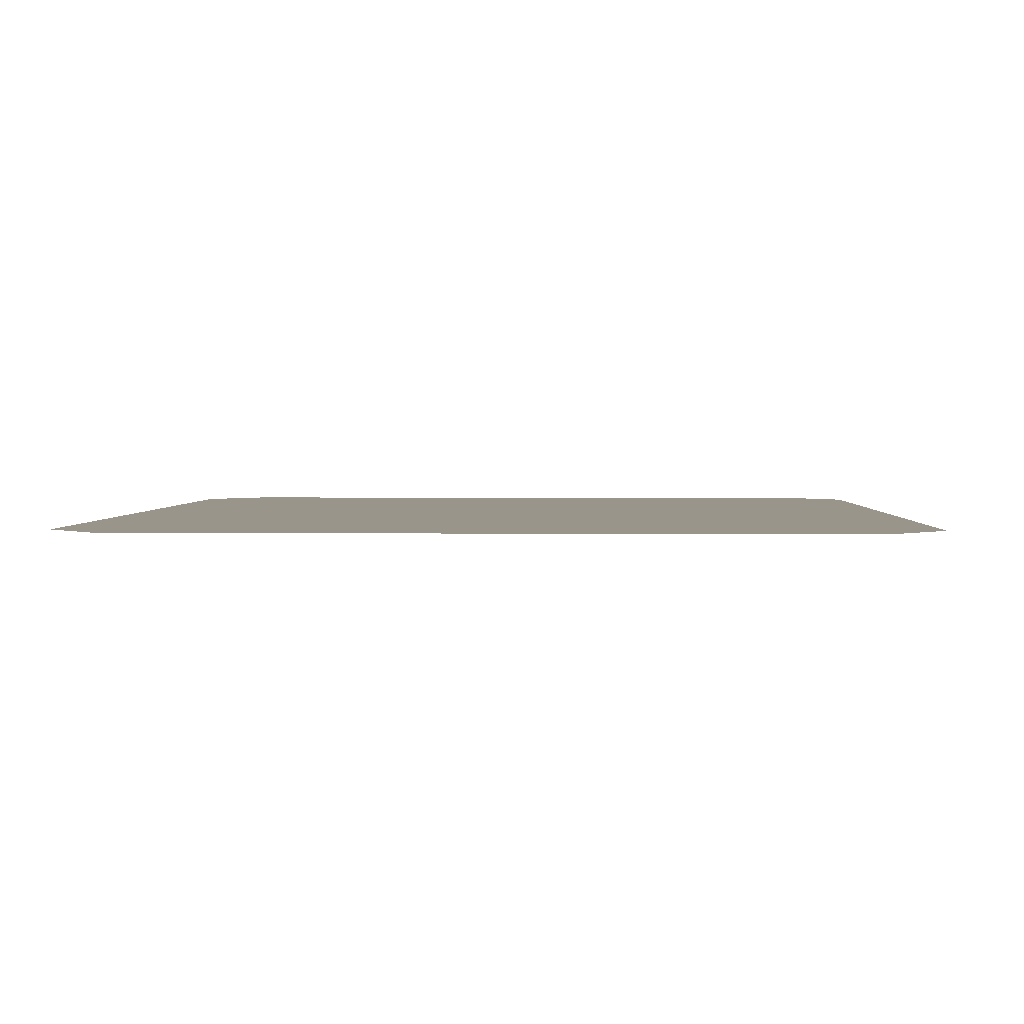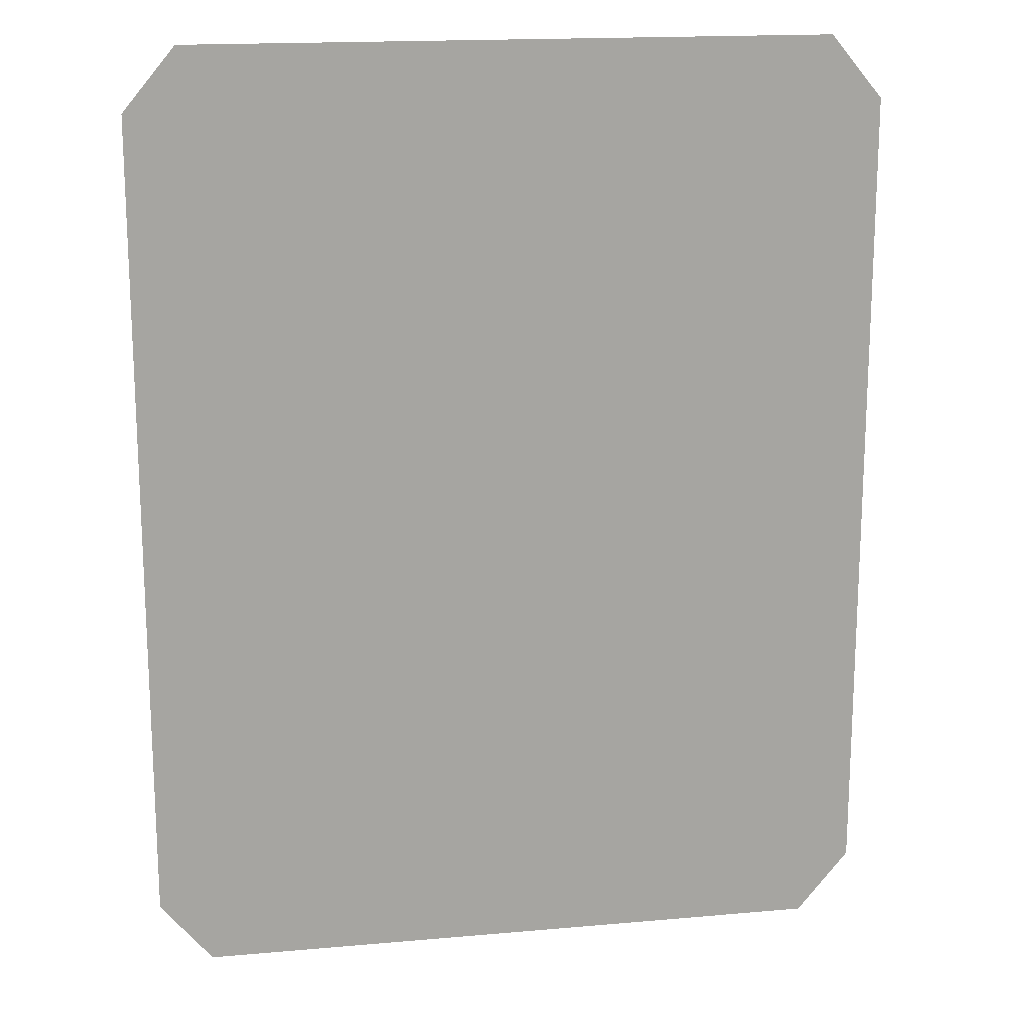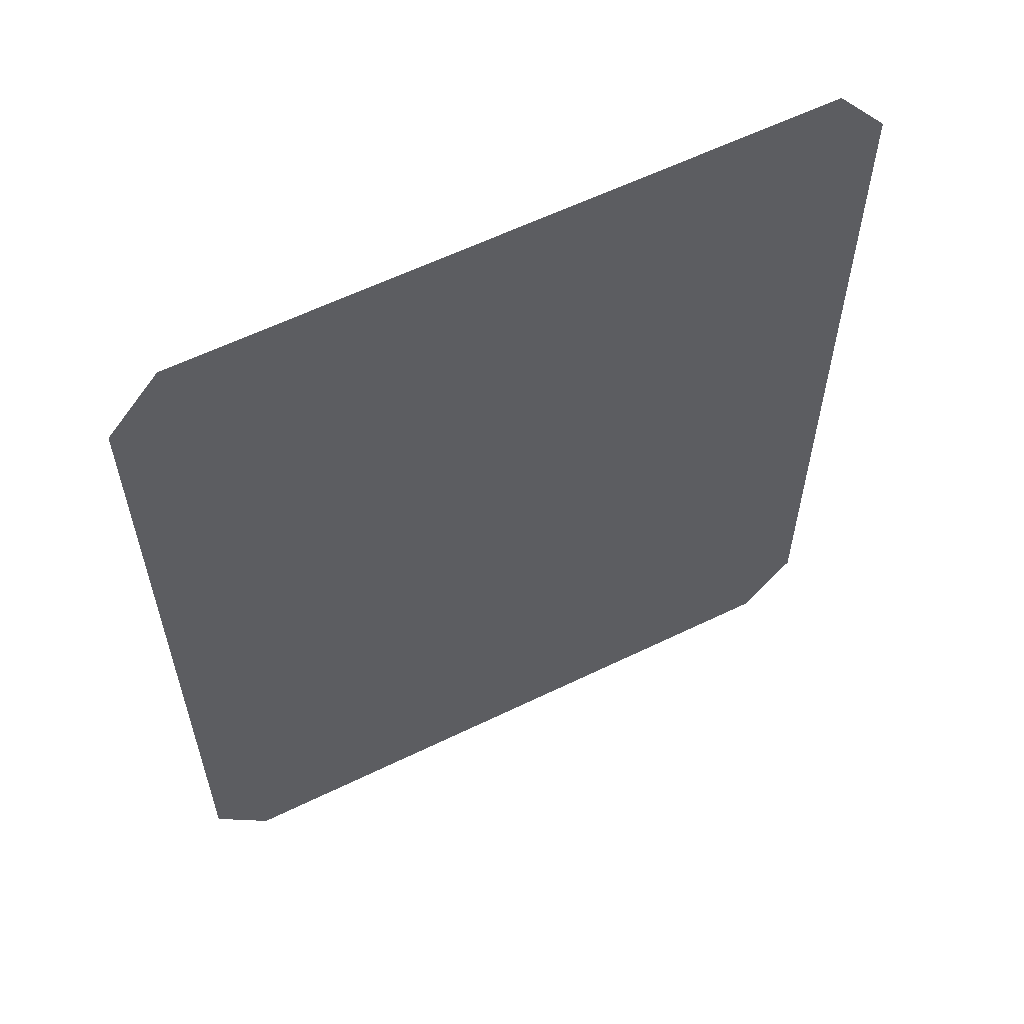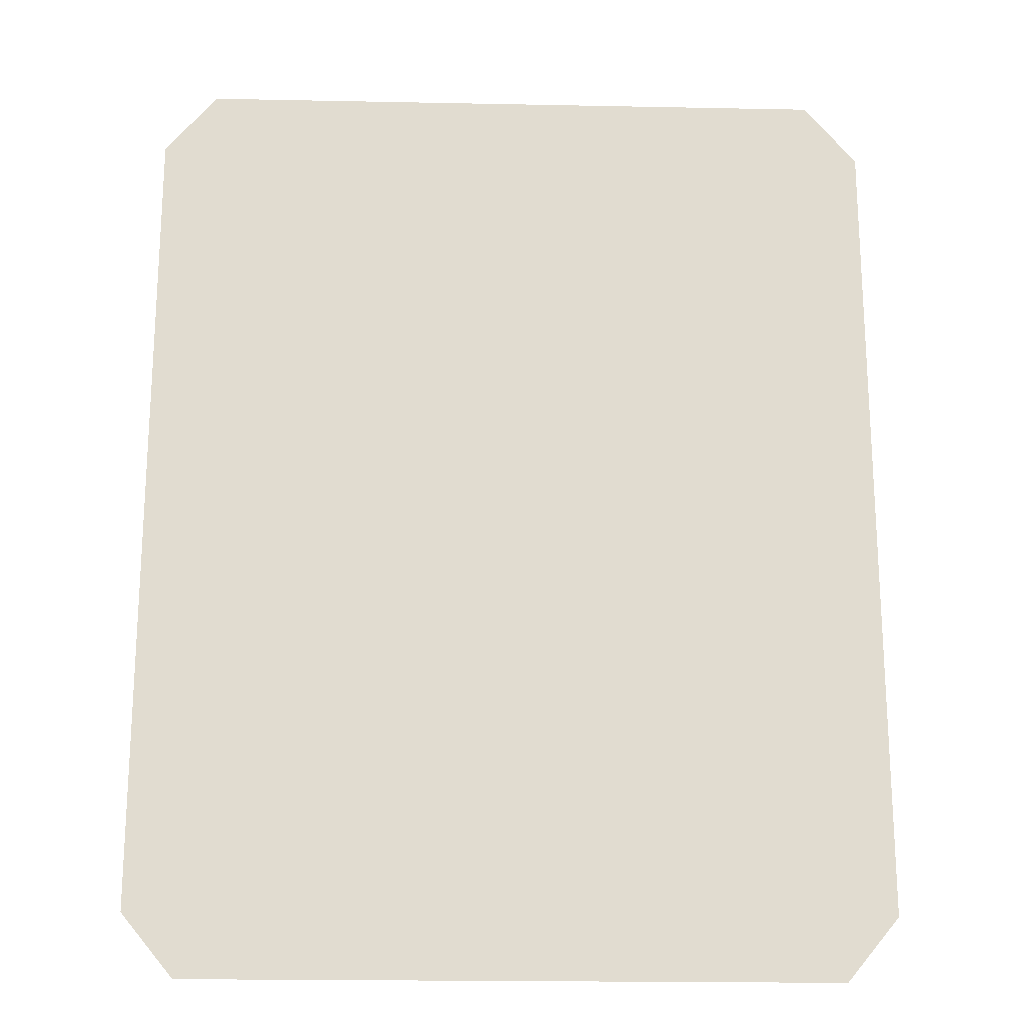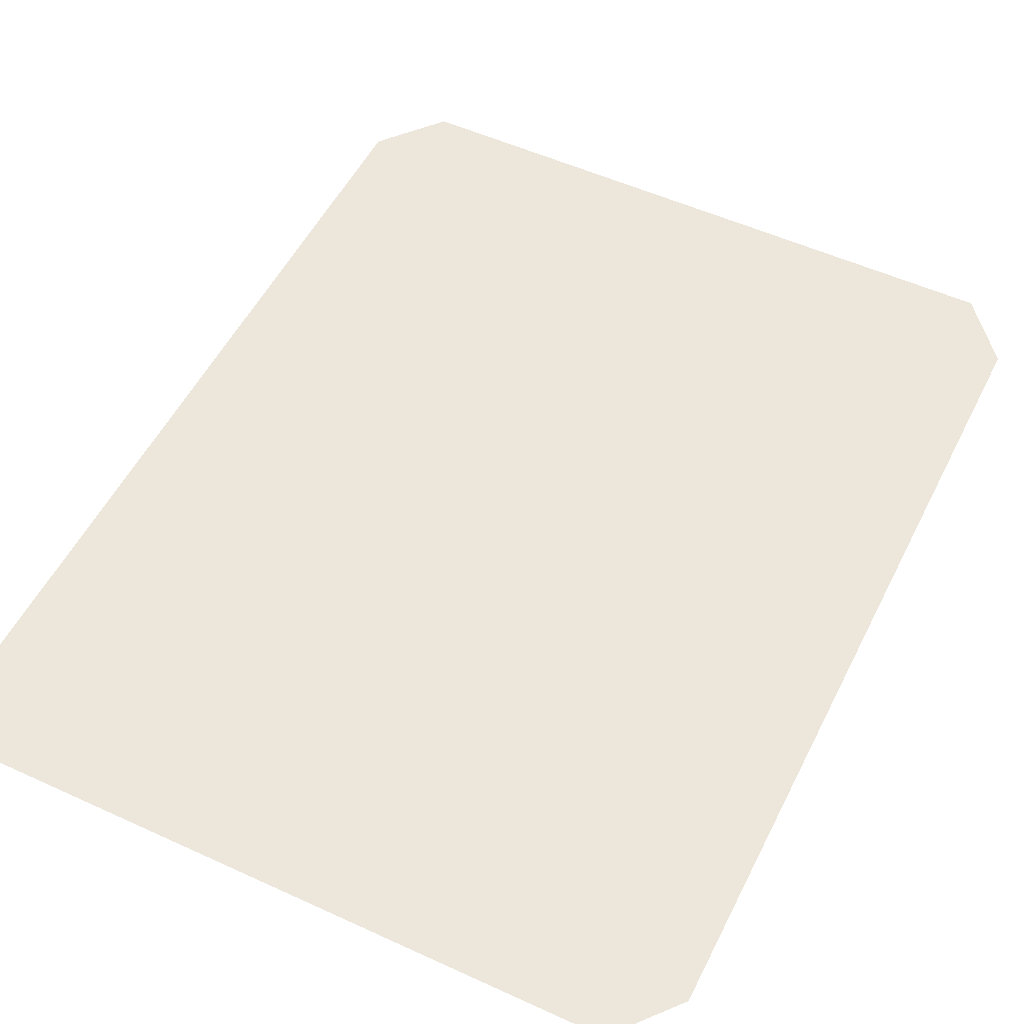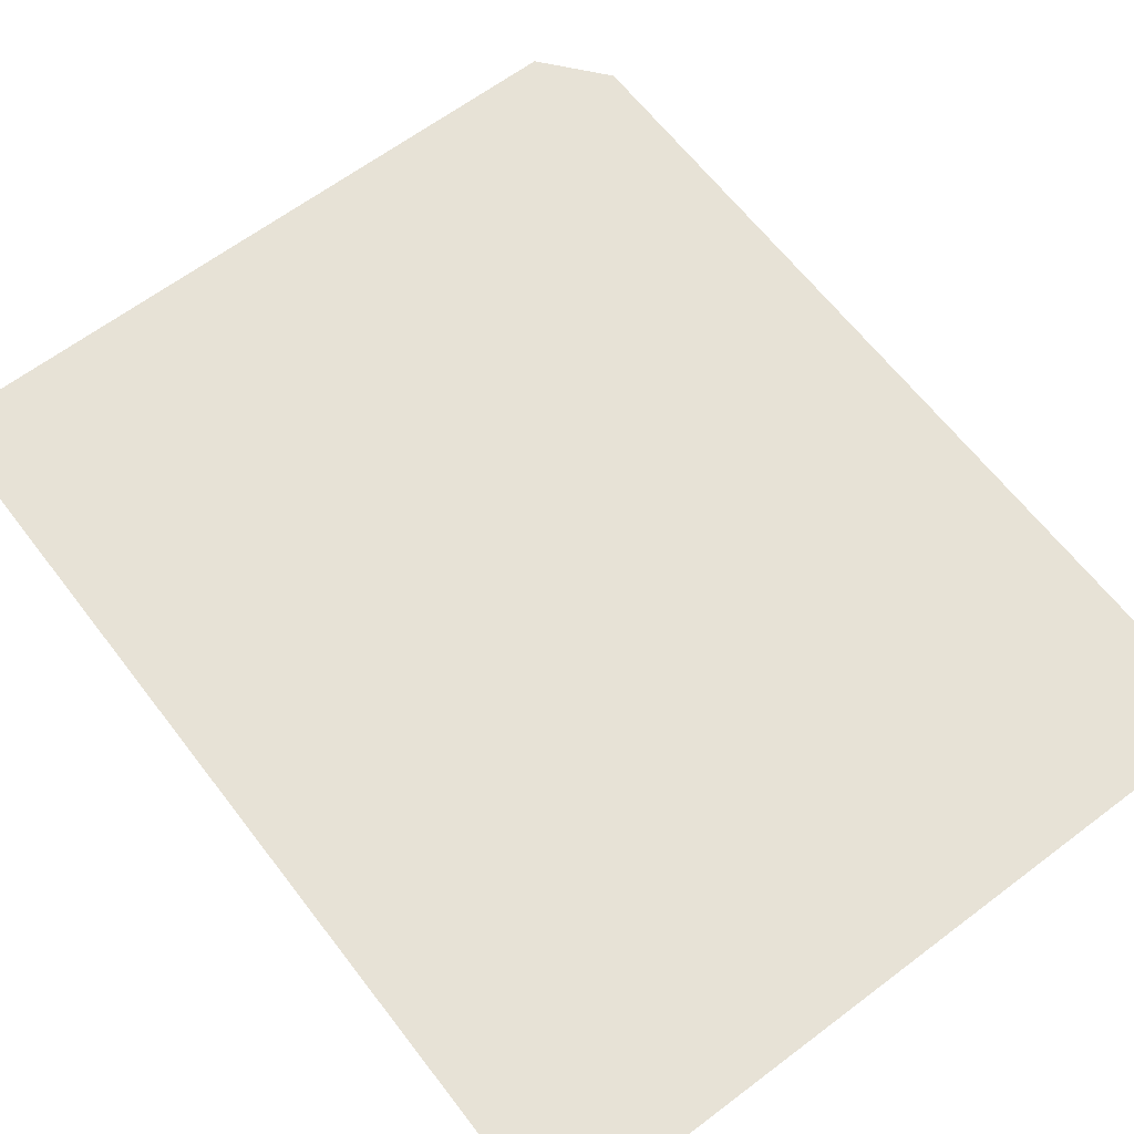
<metadata>
{"format":"obj","ext":"obj","renderer":"f3d","projection":"perspective","resolution":1024,"background":"white","views":[{"elev":2.1,"azim":-178.1,"up":"+Y"},{"elev":16.7,"azim":-10.2,"up":"+Z"},{"elev":60.0,"azim":153.5,"up":"+Z"},{"elev":-20.1,"azim":177.9,"up":"+Z"},{"elev":52.9,"azim":26.2,"up":"+Y"},{"elev":63.5,"azim":-37.4,"up":"+Y"}]}
</metadata>
<code>
o floor_02_Plane.016
v 18.83 0 12.16
v 16.19 0 15.34
v -18.83 0 12.16
v -16.19 0 15.34
v 18.83 0 -29.29
v 18.83 0 -8.568
v 16.19 0 -32.48
v -18.83 0 -29.29
v -18.83 0 -8.568
v -16.19 0 -32.48
f 6 9 3 1
f 1 3 4 2
f 8 5 7 10
f 9 6 5 8

</code>
